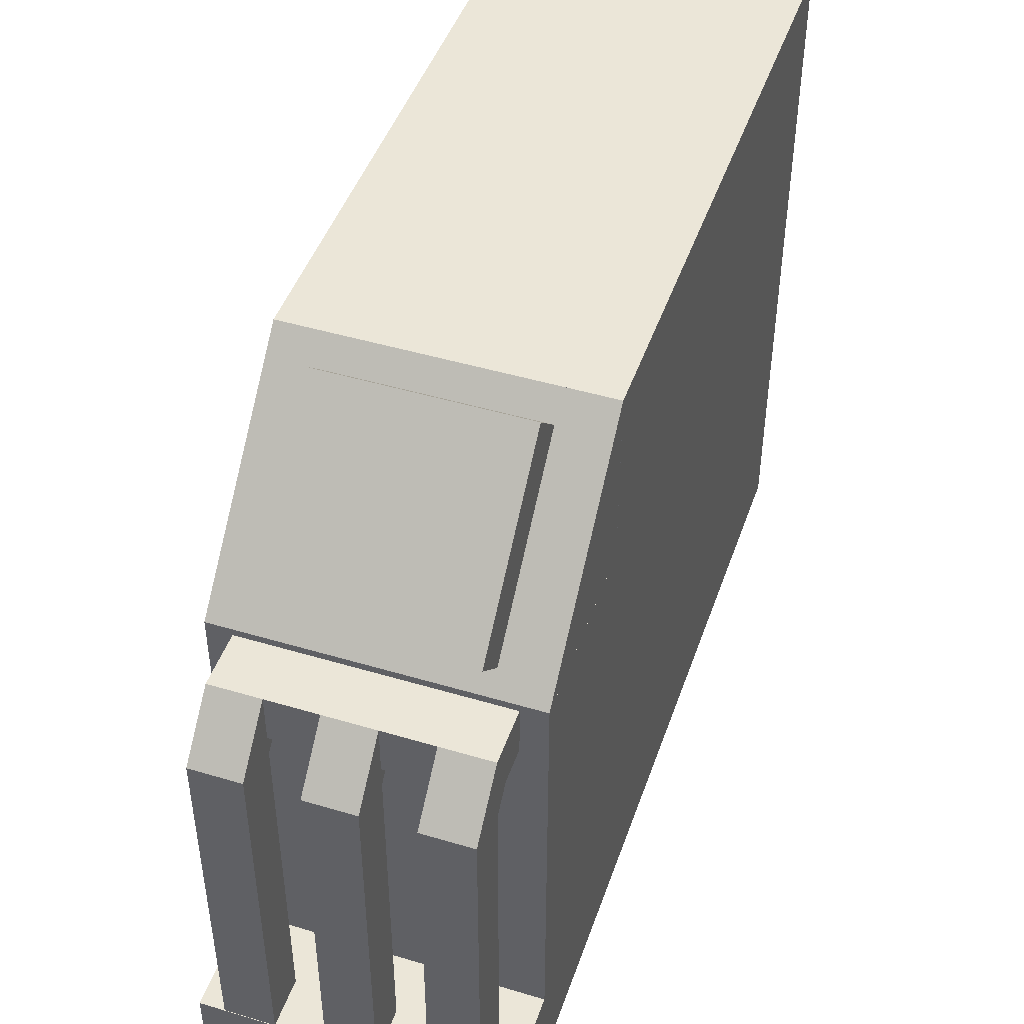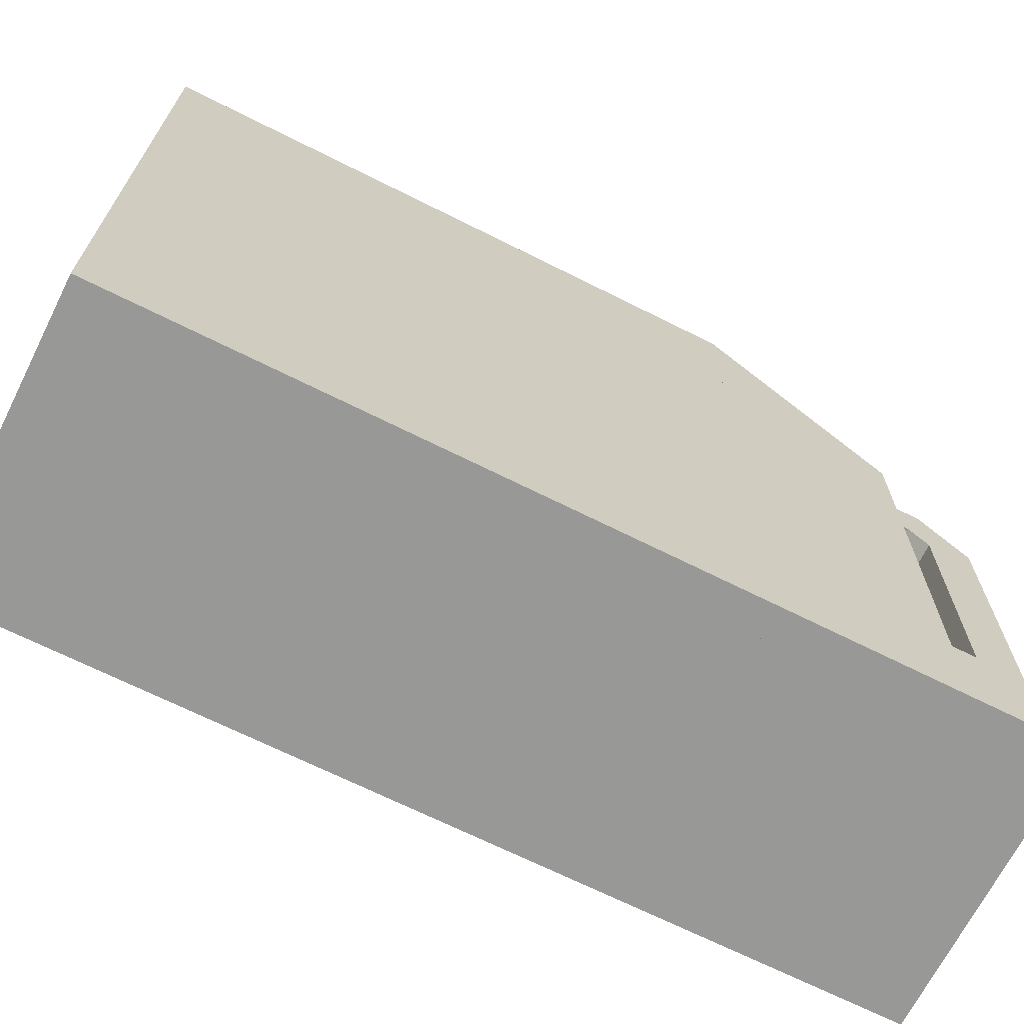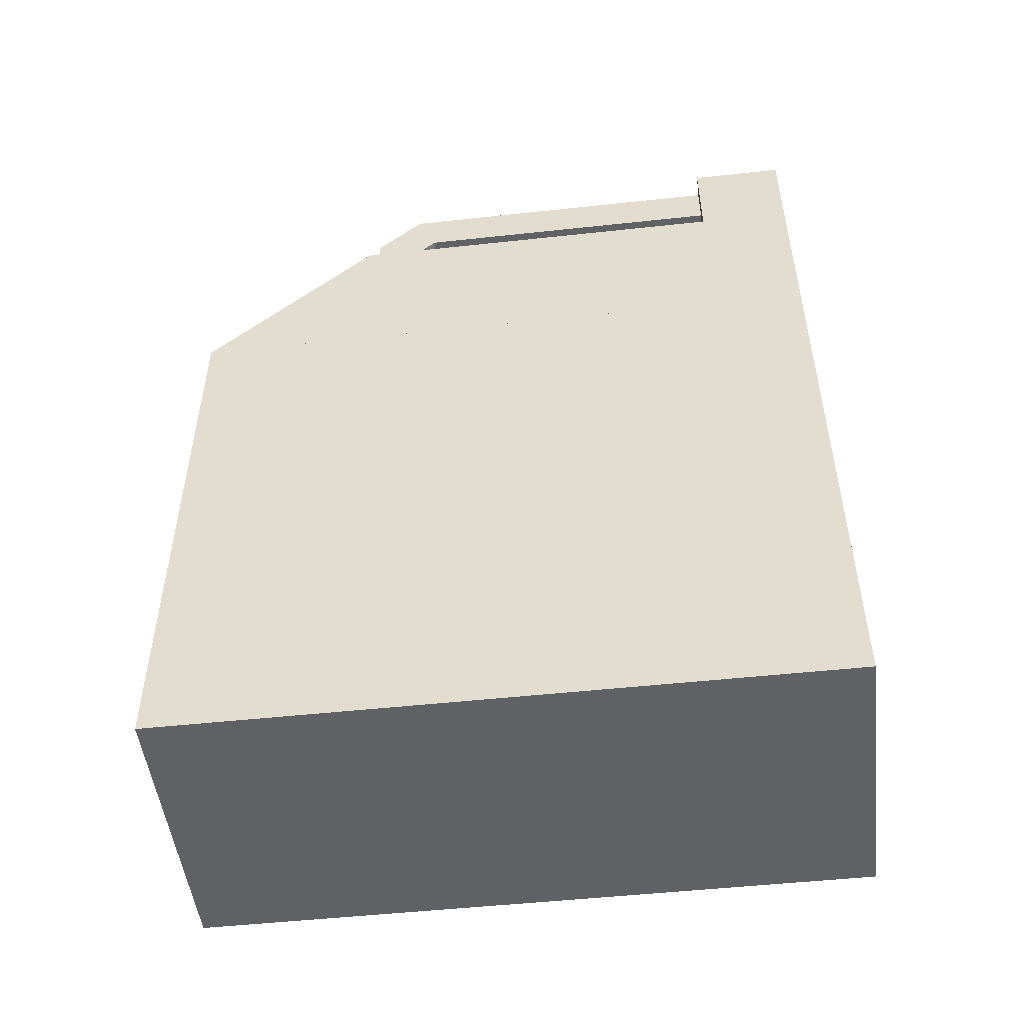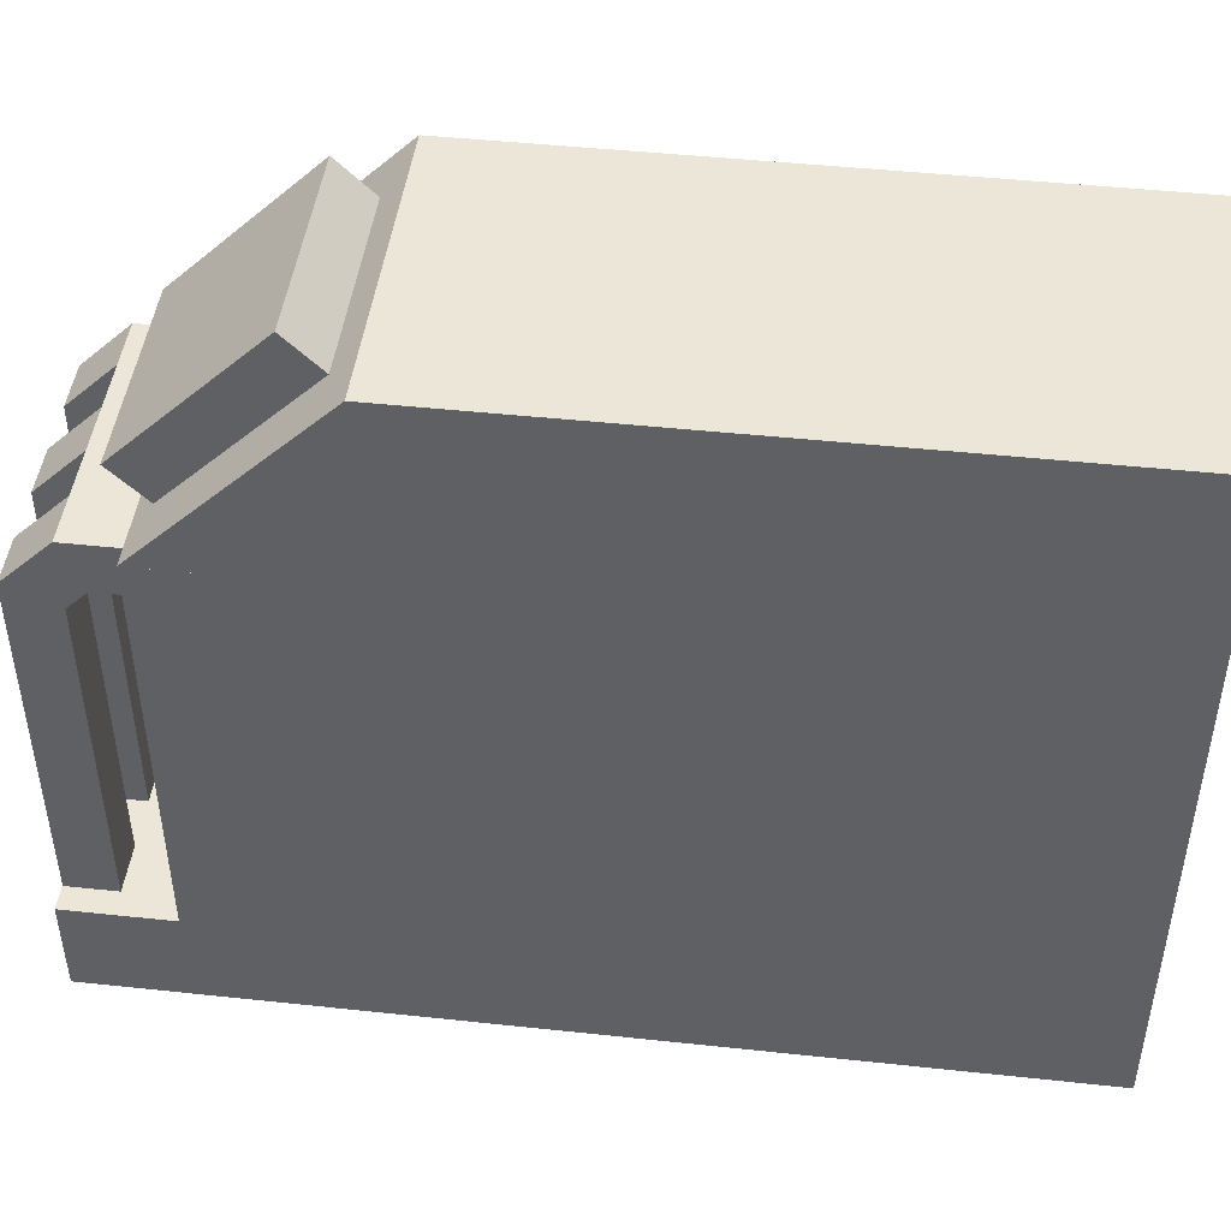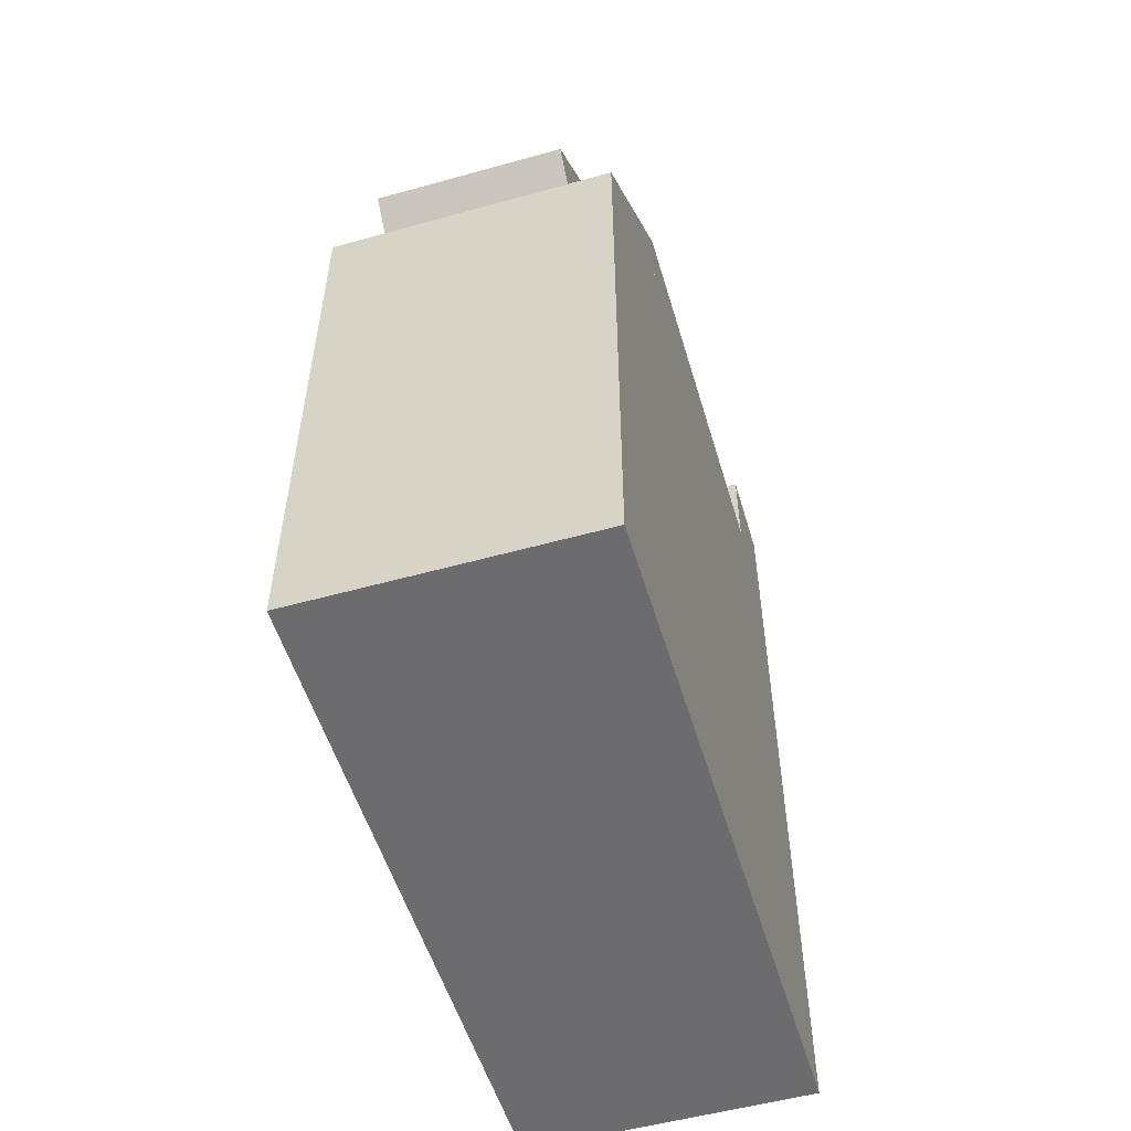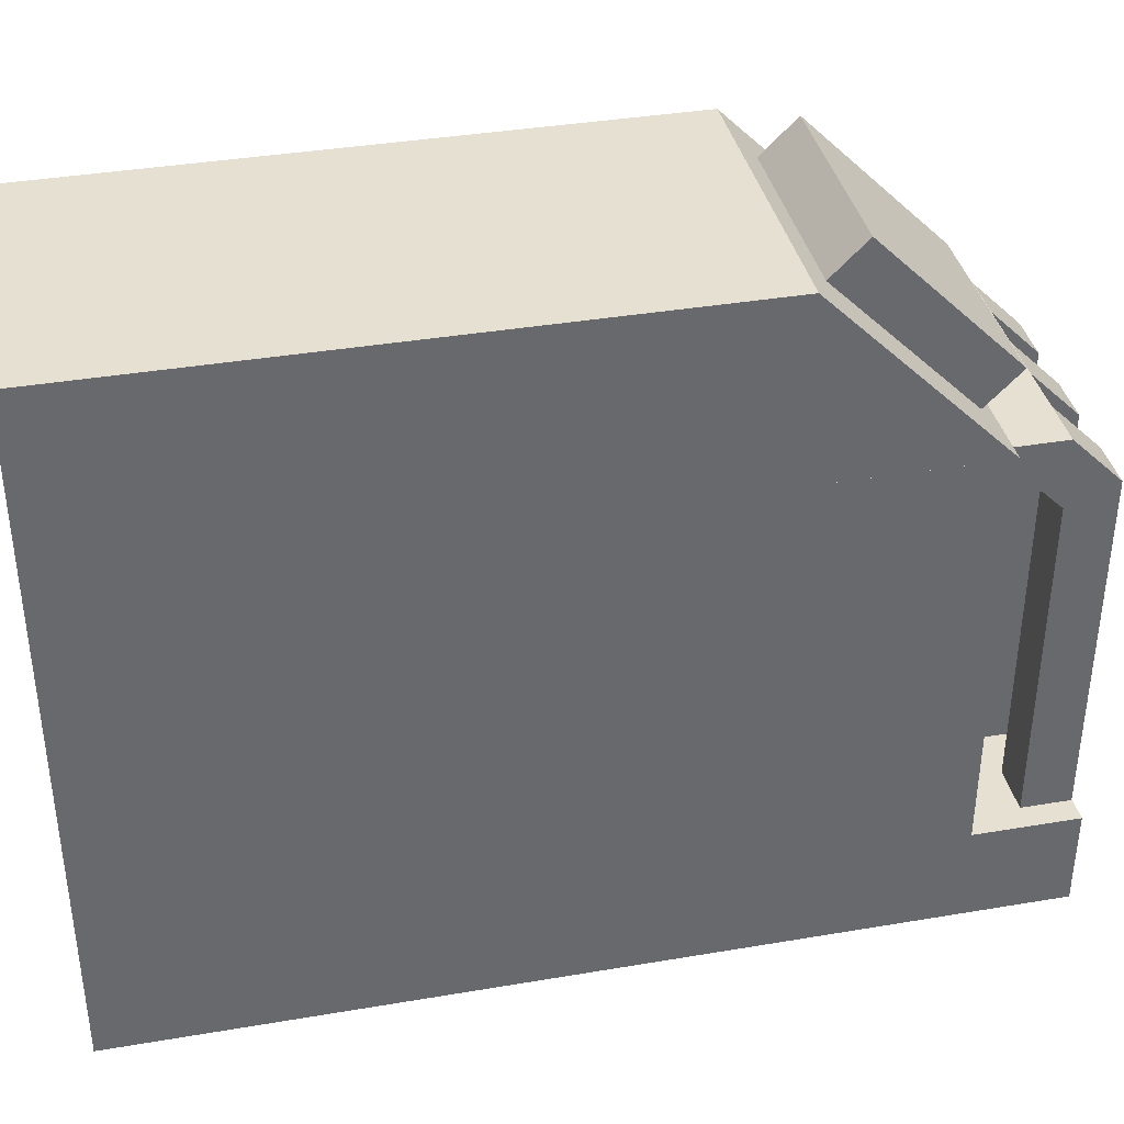
<metadata>
{"format":"obj","ext":"obj","renderer":"f3d","projection":"perspective","resolution":1024,"background":"white","views":[{"elev":46.3,"azim":-161.2,"up":"+Z"},{"elev":-68.4,"azim":63.3,"up":"+Z"},{"elev":-50.3,"azim":96.8,"up":"+Y"},{"elev":46.1,"azim":-83.0,"up":"+Z"},{"elev":-53.8,"azim":16.5,"up":"+Y"},{"elev":37.7,"azim":77.8,"up":"+Z"}]}
</metadata>
<code>
o cube
v -0.1172 0.4861 -0.3082
v -0.1172 0.001445 -0.3082
v -0.1172 0.4861 0.2387
v -0.1172 0.001445 0.2387
v 0.1172 0.4861 0.2387
v 0.1172 0.001445 0.2387
v 0.1172 0.4861 -0.3082
v 0.1172 0.001445 -0.3082
v -0.1172 0.6276 -0.3082
v -0.1172 0.4861 -0.3082
v -0.1172 0.6276 0.09724
v -0.1172 0.4861 0.09724
v 0.1172 0.6276 0.09724
v 0.1172 0.4861 0.09724
v 0.1172 0.6276 -0.3082
v 0.1172 0.4861 -0.3082
v -0.1172 0.6276 0.09724
v -0.1172 0.5526 0.02226
v -0.1172 0.4861 0.2387
v -0.1172 0.4112 0.1637
v 0.1172 0.4861 0.2387
v 0.1172 0.4112 0.1637
v 0.1172 0.6276 0.09724
v 0.1172 0.5526 0.02226
v -0.1172 0.7104 -0.3082
v -0.1172 0.6276 -0.3082
v -0.1172 0.7104 -0.2301
v -0.1172 0.6276 -0.2301
v 0.1172 0.7104 -0.2301
v 0.1172 0.6276 -0.2301
v 0.1172 0.7104 -0.3082
v 0.1172 0.6276 -0.3082
v -0.07812 0.6415 0.1385
v -0.07812 0.6139 0.1109
v -0.07812 0.531 0.249
v -0.07812 0.5034 0.2214
v 0.07812 0.531 0.249
v 0.07812 0.5034 0.2214
v 0.07812 0.6415 0.1385
v 0.07812 0.6139 0.1109
v -0.01953 0.71 -0.2301
v -0.01953 0.671 -0.2301
v -0.01953 0.71 0.05312
v -0.01953 0.671 0.05312
v 0.01953 0.71 0.05312
v 0.01953 0.671 0.05312
v 0.01953 0.71 -0.2301
v 0.01953 0.671 -0.2301
v -0.01953 0.6824 0.0255
v -0.01953 0.6434 0.06456
v -0.01953 0.71 0.05312
v -0.01953 0.671 0.09218
v 0.01953 0.71 0.05312
v 0.01953 0.671 0.09218
v 0.01953 0.6824 0.0255
v 0.01953 0.6434 0.06456
v -0.09766 0.71 -0.2301
v -0.09766 0.671 -0.2301
v -0.09766 0.71 0.05312
v -0.09766 0.671 0.05312
v -0.05859 0.71 0.05312
v -0.05859 0.671 0.05312
v -0.05859 0.71 -0.2301
v -0.05859 0.671 -0.2301
v -0.09766 0.671 0.05312
v -0.09766 0.628 0.05312
v -0.09766 0.671 0.09218
v -0.09766 0.628 0.09218
v 0.09766 0.671 0.09218
v 0.09766 0.628 0.09218
v 0.09766 0.671 0.05312
v 0.09766 0.628 0.05312
v -0.09766 0.6824 0.0255
v -0.09766 0.6434 0.06456
v -0.09766 0.71 0.05312
v -0.09766 0.671 0.09218
v -0.05859 0.71 0.05312
v -0.05859 0.671 0.09218
v -0.05859 0.6824 0.0255
v -0.05859 0.6434 0.06456
v 0.05859 0.71 -0.2301
v 0.05859 0.671 -0.2301
v 0.05859 0.71 0.05312
v 0.05859 0.671 0.05312
v 0.09766 0.71 0.05312
v 0.09766 0.671 0.05312
v 0.09766 0.71 -0.2301
v 0.09766 0.671 -0.2301
v 0.05859 0.6824 0.0255
v 0.05859 0.6434 0.06456
v 0.05859 0.71 0.05312
v 0.05859 0.671 0.09218
v 0.09766 0.71 0.05312
v 0.09766 0.671 0.09218
v 0.09766 0.6824 0.0255
v 0.09766 0.6434 0.06456
f 1 2 3
f 2 4 3
f 5 6 7
f 6 8 7
f 5 7 3
f 7 1 3
f 8 6 2
f 6 4 2
f 7 8 1
f 8 2 1
f 3 4 5
f 4 6 5
f 9 10 11
f 10 12 11
f 13 14 15
f 14 16 15
f 13 15 11
f 15 9 11
f 16 14 10
f 14 12 10
f 15 16 9
f 16 10 9
f 11 12 13
f 12 14 13
f 17 18 19
f 18 20 19
f 21 22 23
f 22 24 23
f 21 23 19
f 23 17 19
f 24 22 18
f 22 20 18
f 23 24 17
f 24 18 17
f 19 20 21
f 20 22 21
f 25 26 27
f 26 28 27
f 29 30 31
f 30 32 31
f 29 31 27
f 31 25 27
f 32 30 26
f 30 28 26
f 31 32 25
f 32 26 25
f 27 28 29
f 28 30 29
f 33 34 35
f 34 36 35
f 37 38 39
f 38 40 39
f 37 39 35
f 39 33 35
f 40 38 34
f 38 36 34
f 39 40 33
f 40 34 33
f 35 36 37
f 36 38 37
f 41 42 43
f 42 44 43
f 45 46 47
f 46 48 47
f 45 47 43
f 47 41 43
f 48 46 42
f 46 44 42
f 47 48 41
f 48 42 41
f 43 44 45
f 44 46 45
f 49 50 51
f 50 52 51
f 53 54 55
f 54 56 55
f 53 55 51
f 55 49 51
f 56 54 50
f 54 52 50
f 55 56 49
f 56 50 49
f 51 52 53
f 52 54 53
f 57 58 59
f 58 60 59
f 61 62 63
f 62 64 63
f 61 63 59
f 63 57 59
f 64 62 58
f 62 60 58
f 63 64 57
f 64 58 57
f 59 60 61
f 60 62 61
f 65 66 67
f 66 68 67
f 69 70 71
f 70 72 71
f 69 71 67
f 71 65 67
f 72 70 66
f 70 68 66
f 71 72 65
f 72 66 65
f 67 68 69
f 68 70 69
f 73 74 75
f 74 76 75
f 77 78 79
f 78 80 79
f 77 79 75
f 79 73 75
f 80 78 74
f 78 76 74
f 79 80 73
f 80 74 73
f 75 76 77
f 76 78 77
f 81 82 83
f 82 84 83
f 85 86 87
f 86 88 87
f 85 87 83
f 87 81 83
f 88 86 82
f 86 84 82
f 87 88 81
f 88 82 81
f 83 84 85
f 84 86 85
f 89 90 91
f 90 92 91
f 93 94 95
f 94 96 95
f 93 95 91
f 95 89 91
f 96 94 90
f 94 92 90
f 95 96 89
f 96 90 89
f 91 92 93
f 92 94 93

</code>
